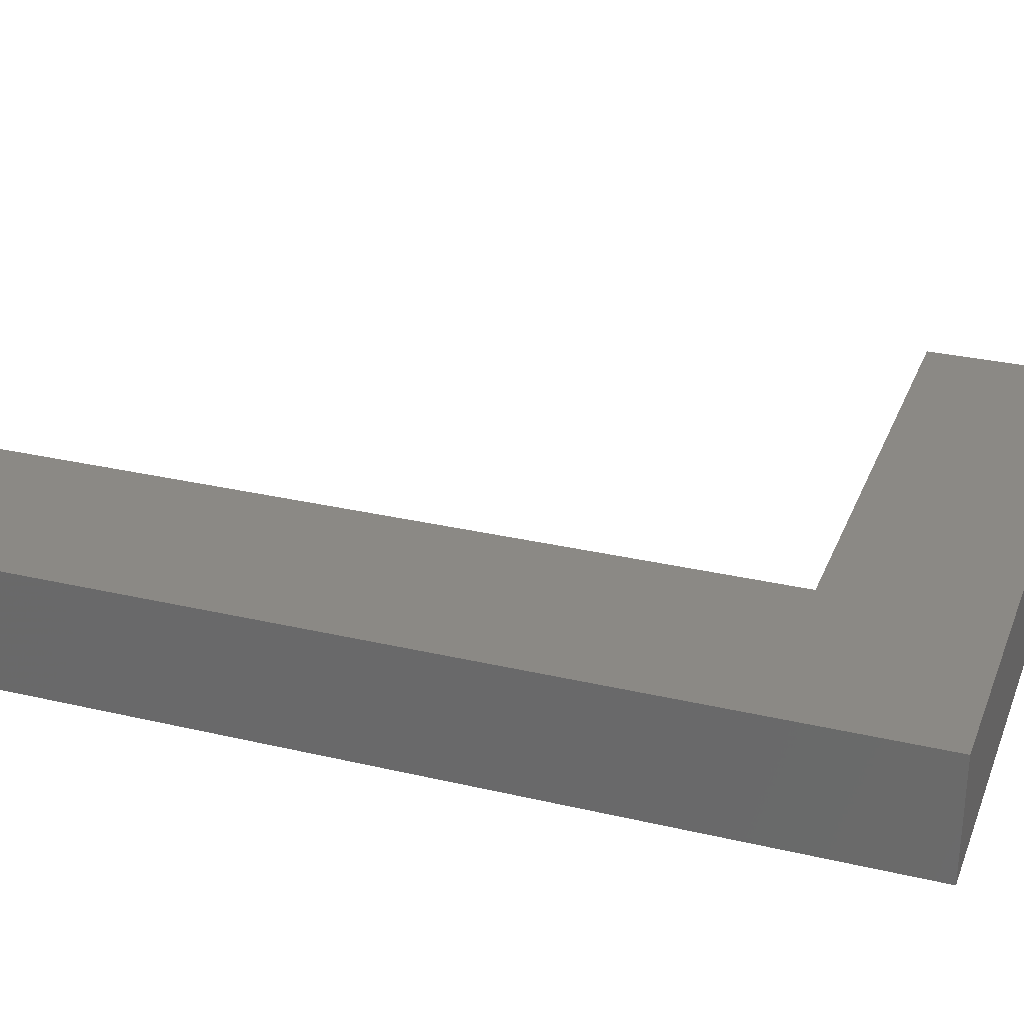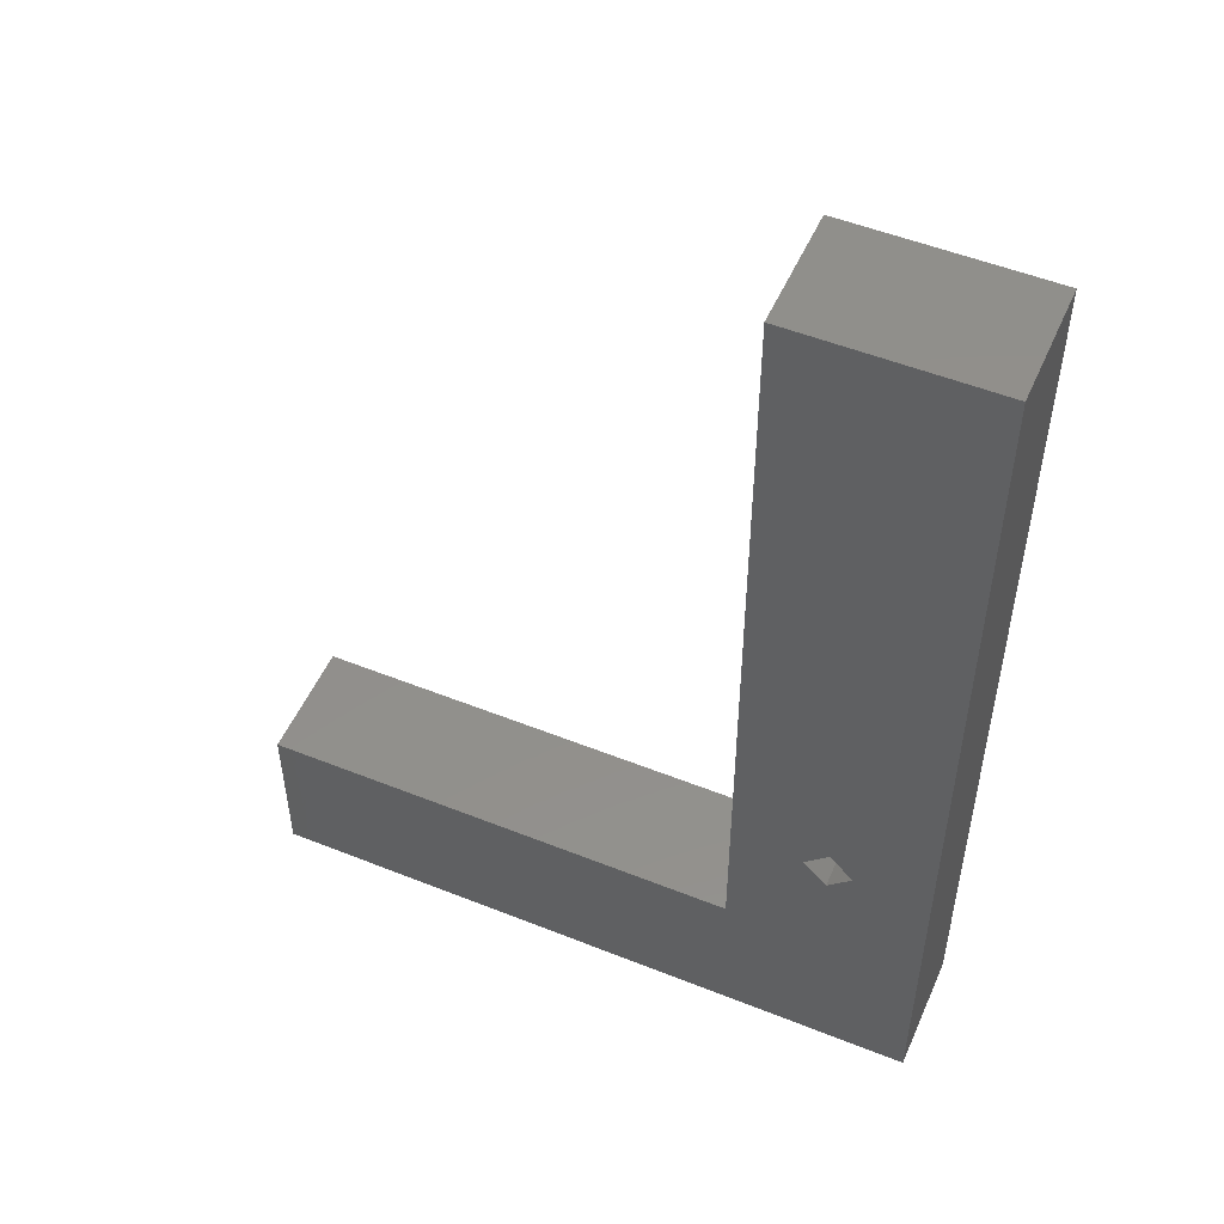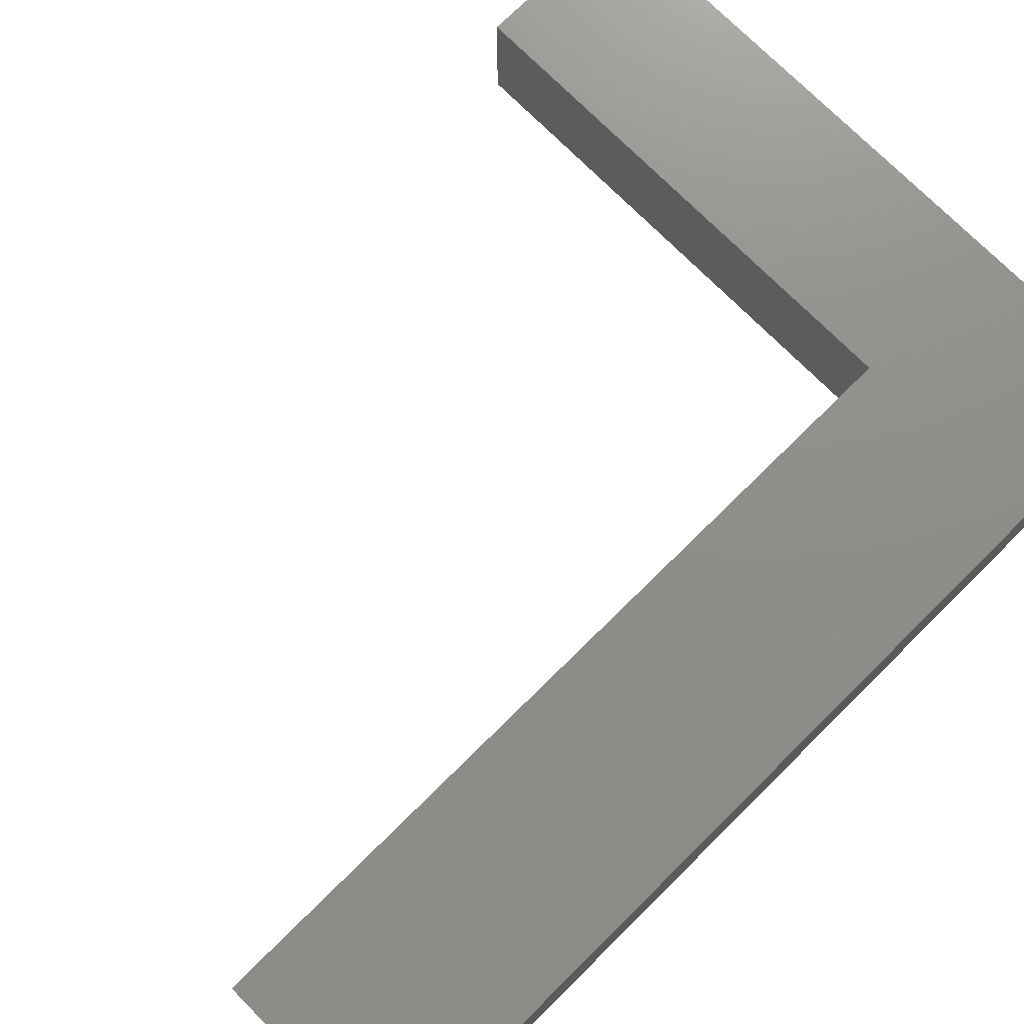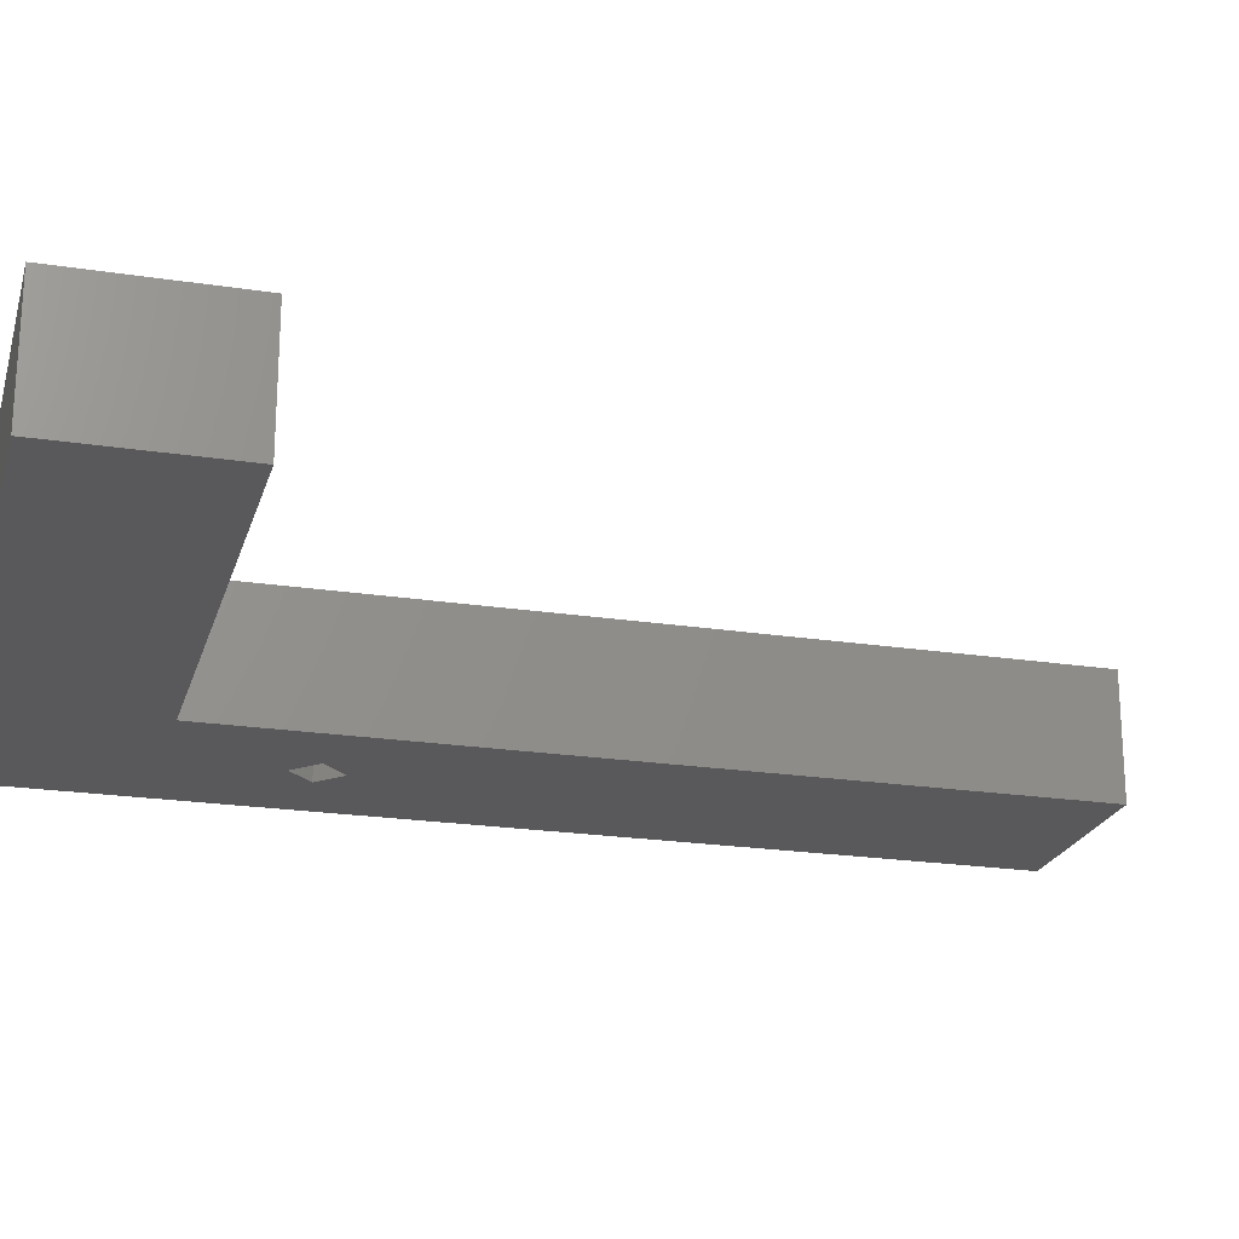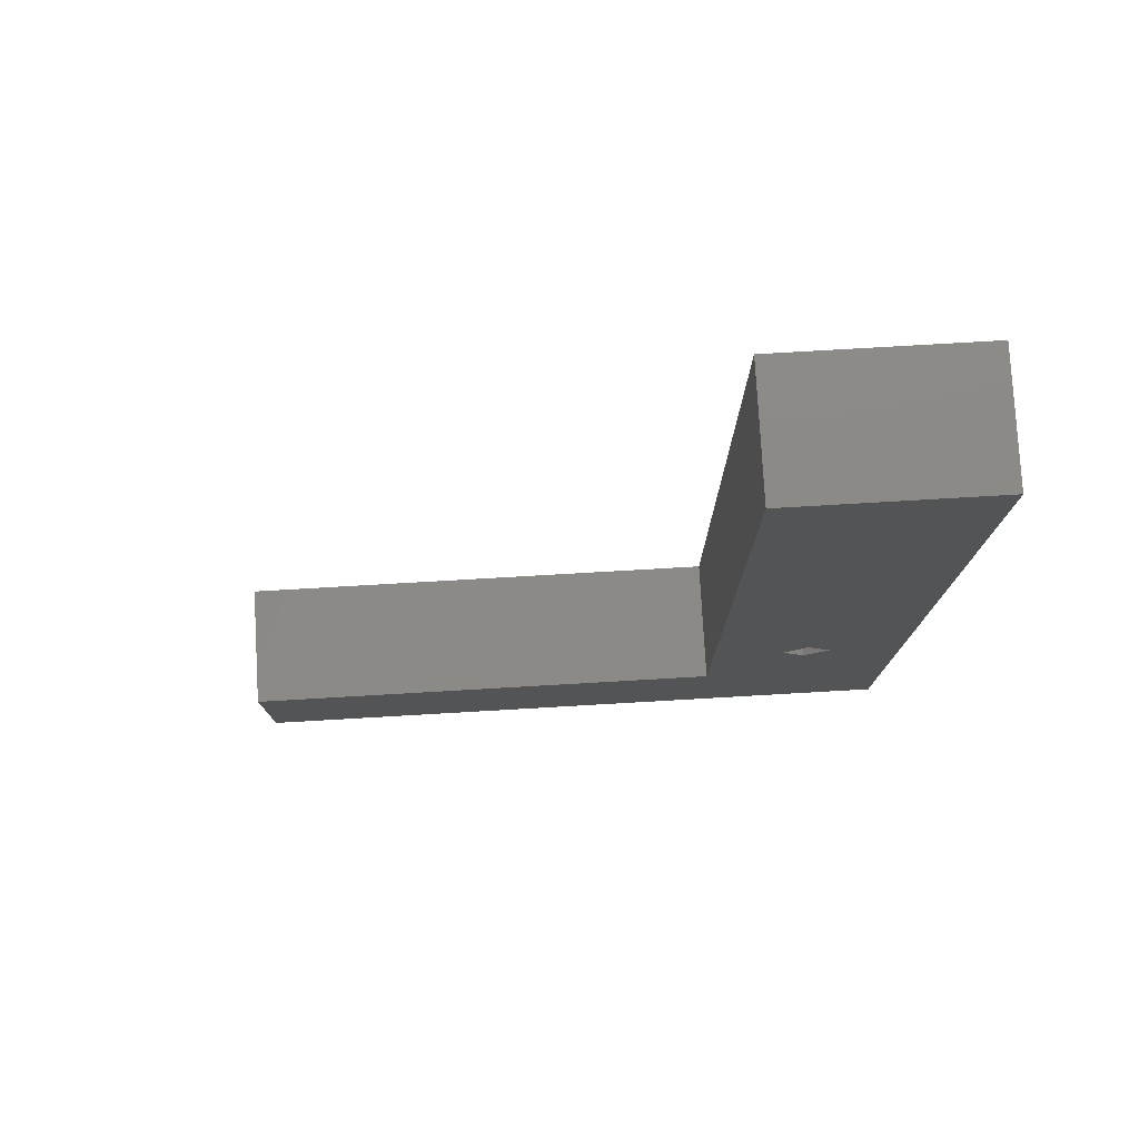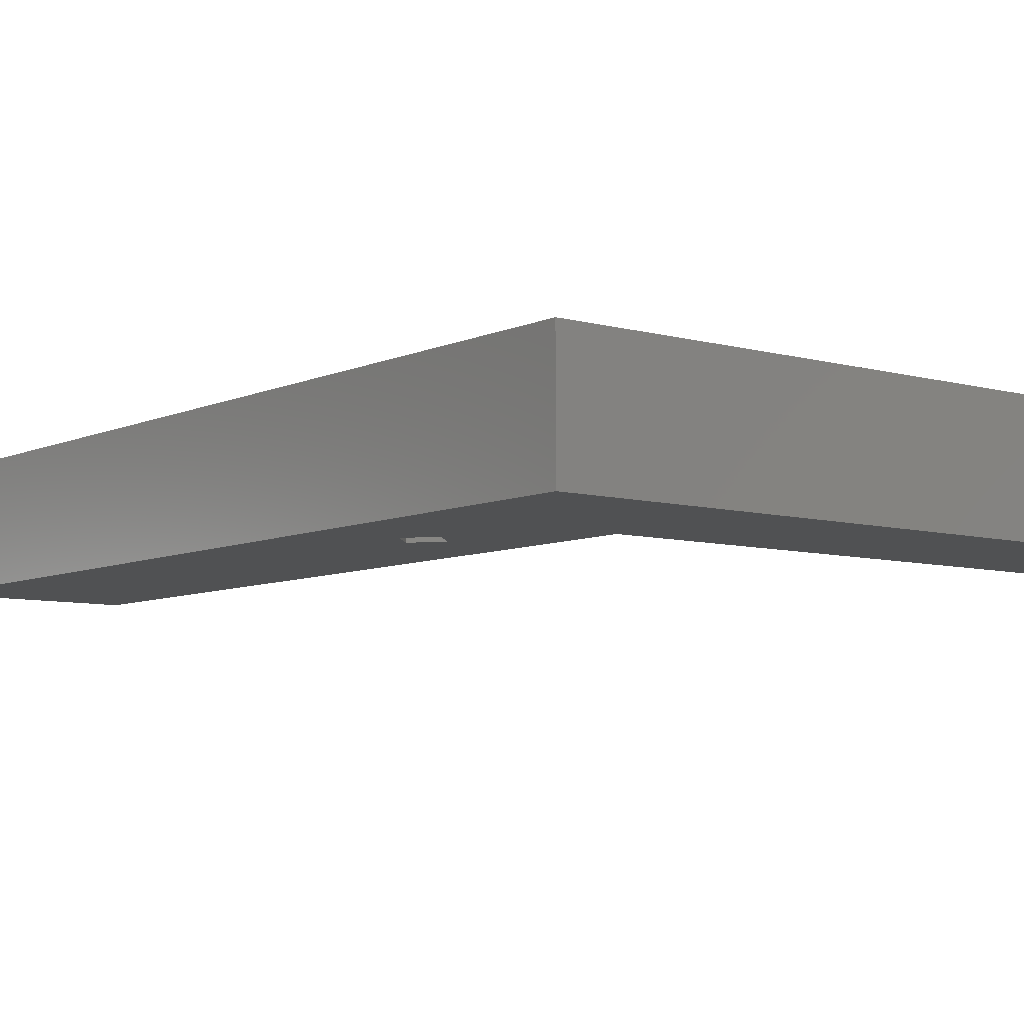
<metadata>
{"format":"stl","ext":"stl","renderer":"f3d","projection":"perspective","resolution":1024,"background":"white","views":[{"elev":29.2,"azim":-70.8,"up":"+Z"},{"elev":51.8,"azim":-156.6,"up":"+Y"},{"elev":73.7,"azim":-134.7,"up":"+Z"},{"elev":-22.0,"azim":75.0,"up":"+Z"},{"elev":78.3,"azim":176.7,"up":"+Y"},{"elev":-7.3,"azim":-38.3,"up":"+Z"}]}
</metadata>
<code>
# stl→obj: 20 verts, 36 faces
v 32.25 0 0
v 12.29 6.7 0
v 32.25 6.7 0
v 9.361 11.9 0
v 12.29 39.44 0
v 8.361 10.9 0
v 4.259 0 0
v 7.361 11.9 0
v 8.361 12.9 0
v 4.259 39.44 0
v 12.29 39.44 5
v 4.259 39.44 5
v 12.29 6.7 5
v 32.25 0 5
v 32.25 6.7 5
v 4.259 0 5
v 7.361 11.9 2
v 8.361 12.9 2
v 9.361 11.9 2
v 8.361 10.9 2
f 1 2 3
f 2 4 5
f 2 6 4
f 7 6 2
f 6 7 8
f 7 2 1
f 9 5 4
f 10 9 8
f 10 8 7
f 9 10 5
f 11 12 13
f 13 14 15
f 13 16 14
f 16 13 12
f 3 13 15
f 13 3 2
f 13 5 11
f 5 13 2
f 5 12 11
f 12 5 10
f 7 12 10
f 12 7 16
f 7 14 16
f 14 7 1
f 14 3 15
f 3 14 1
f 17 9 18
f 9 17 8
f 4 18 9
f 18 4 19
f 20 18 19
f 18 20 17
f 20 8 17
f 8 20 6
f 6 19 4
f 19 6 20

</code>
